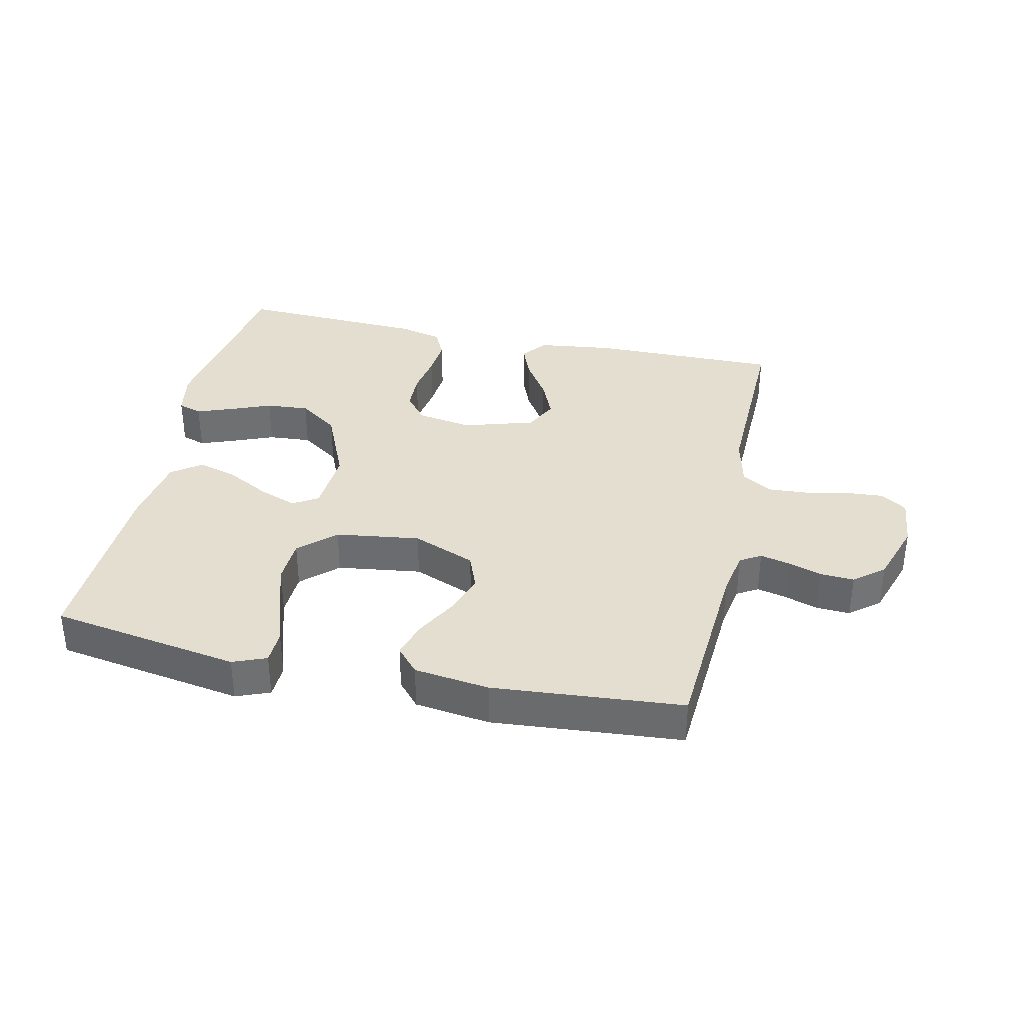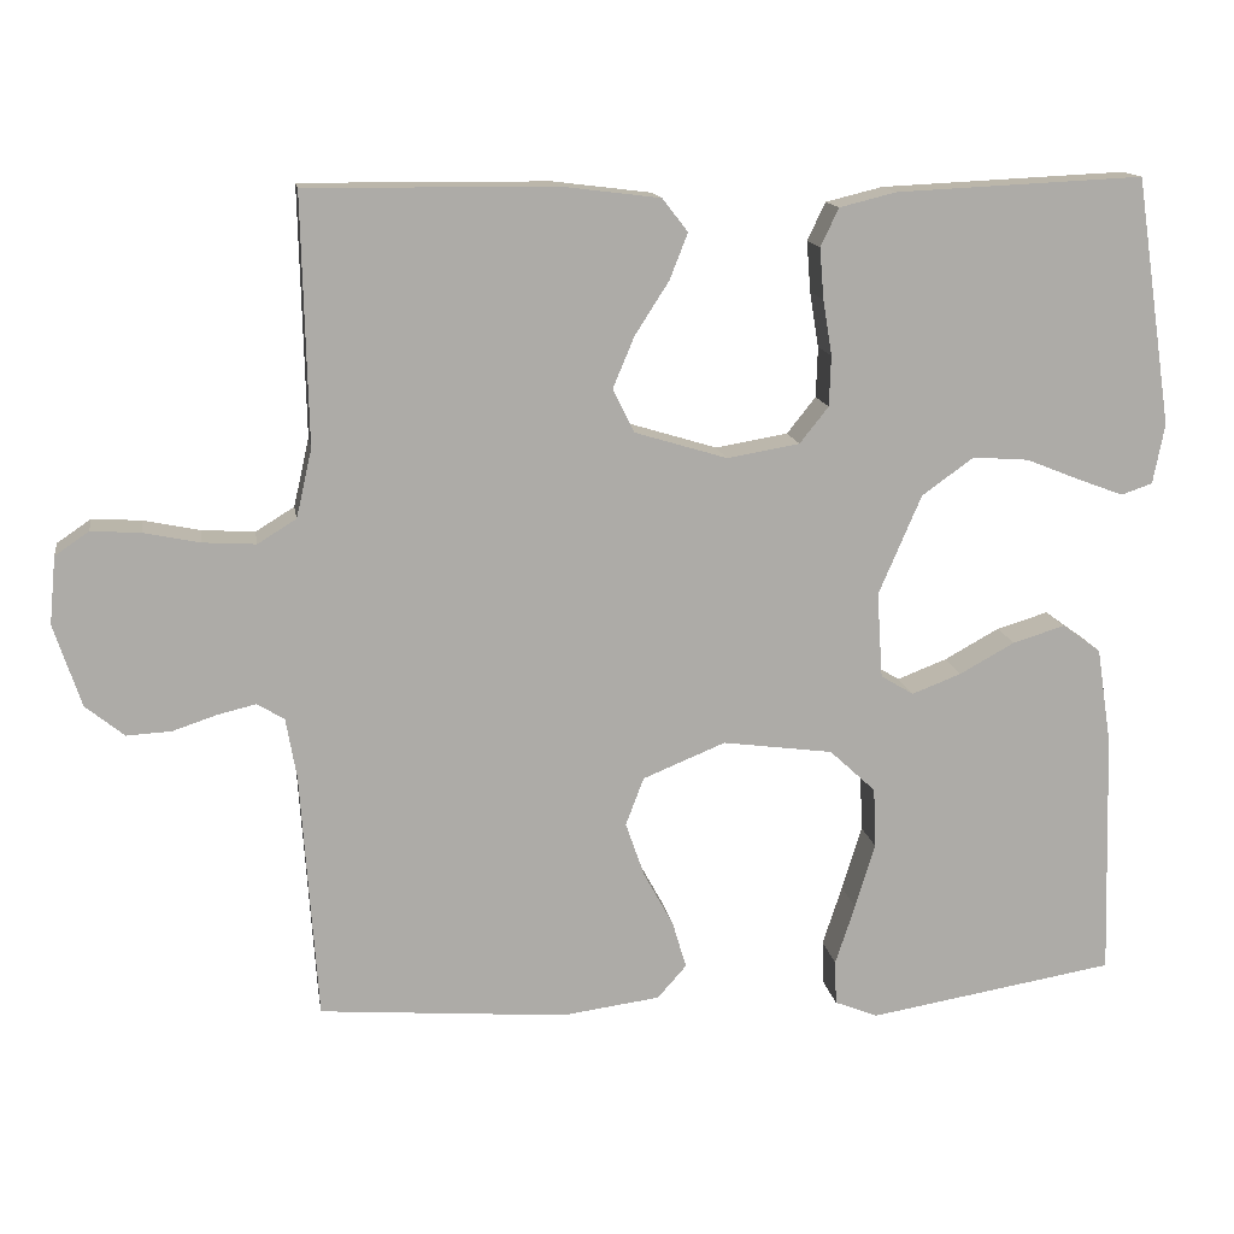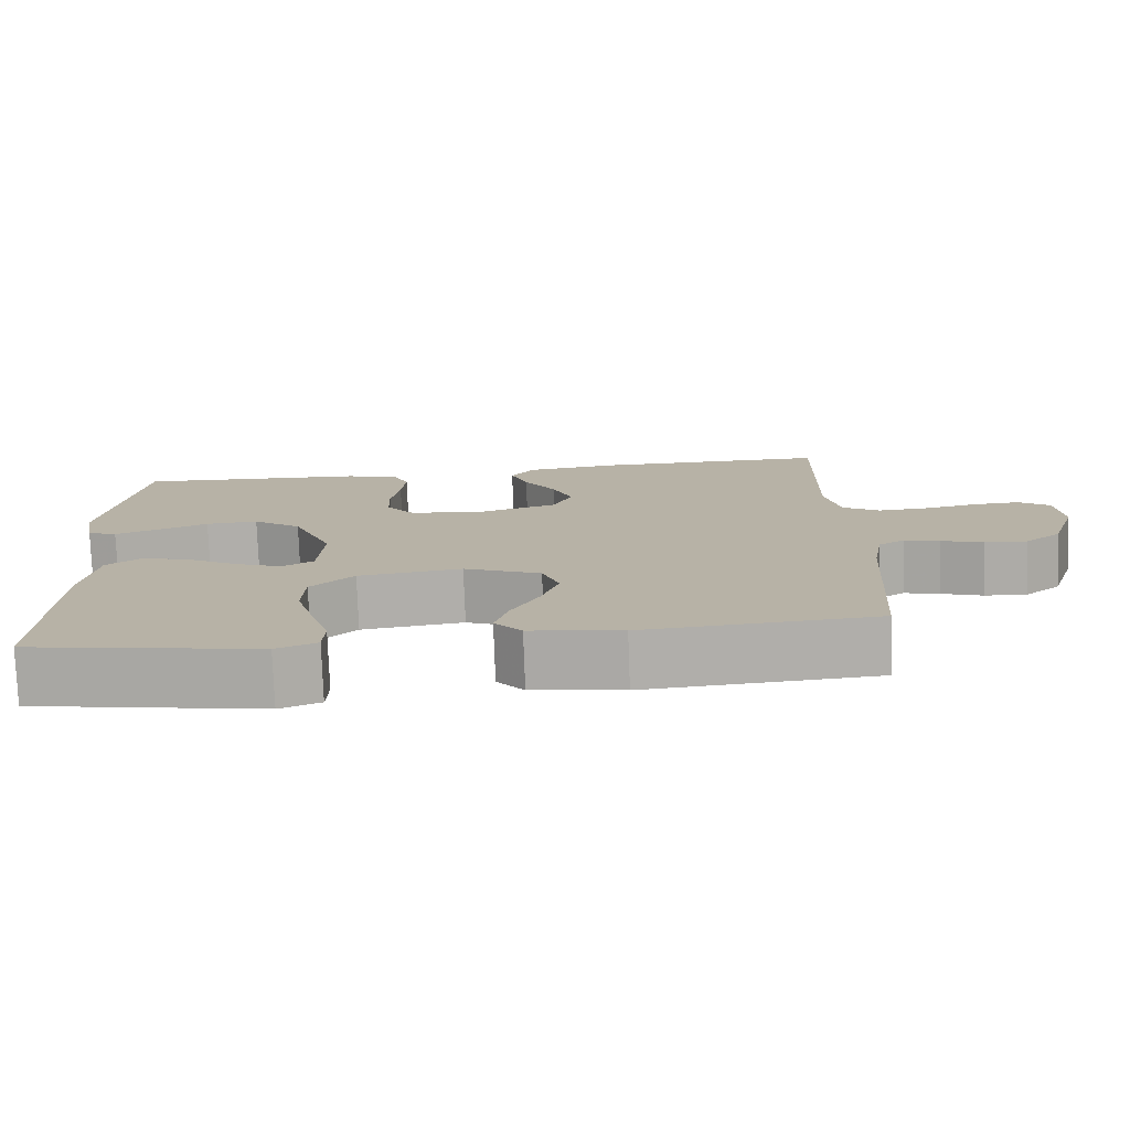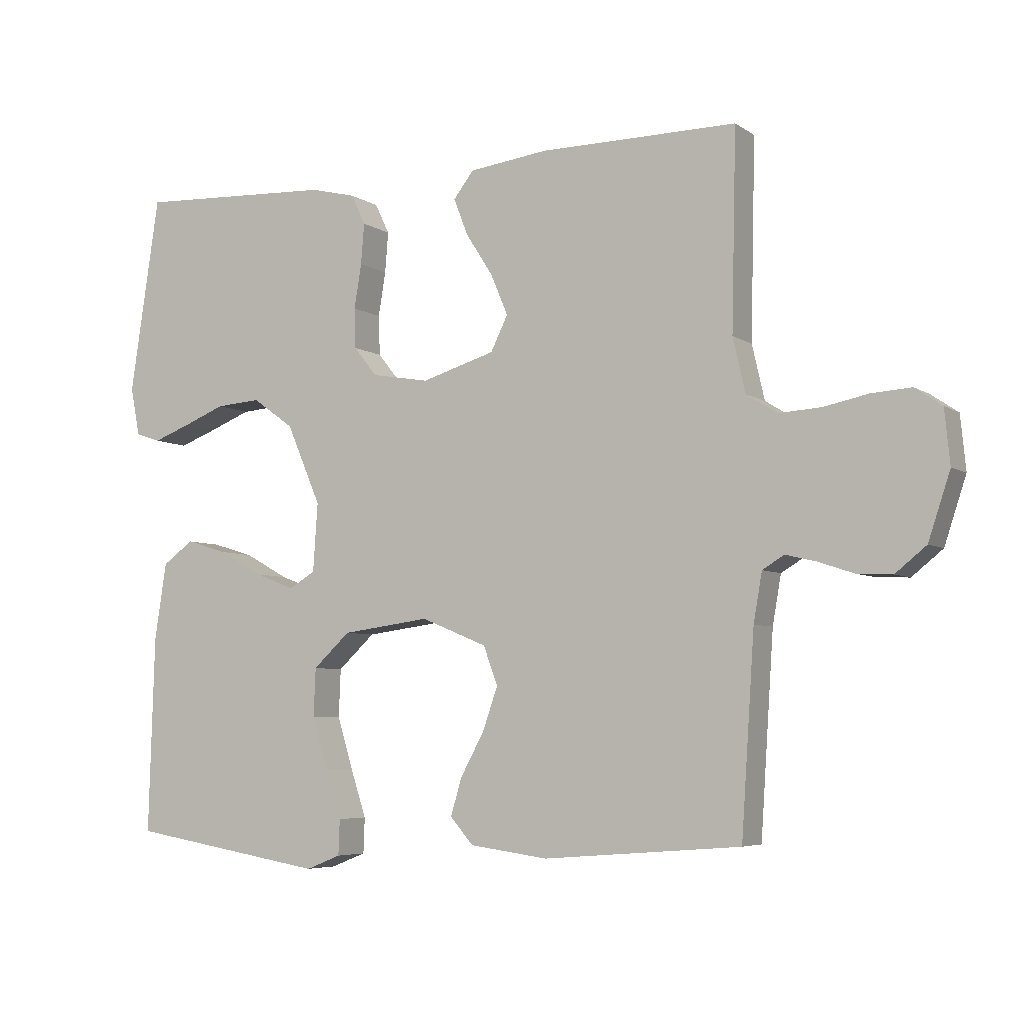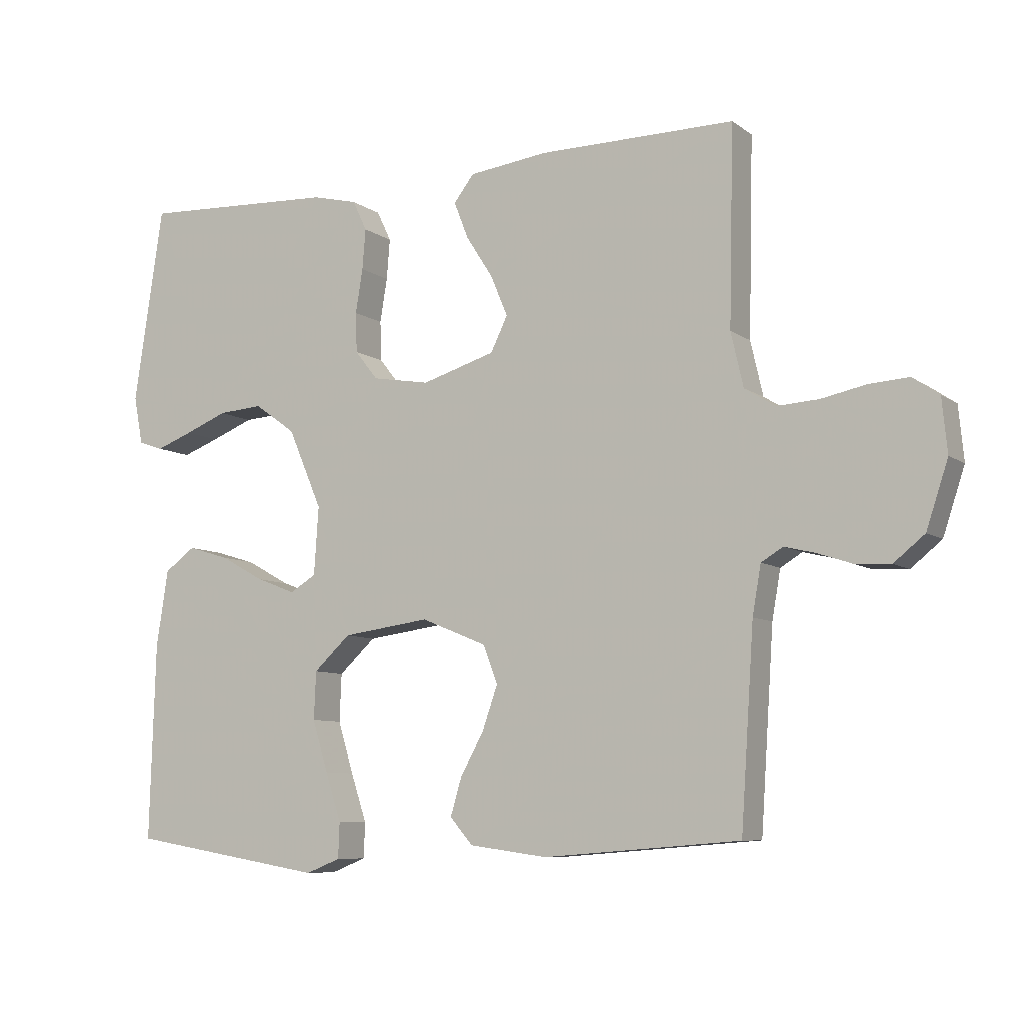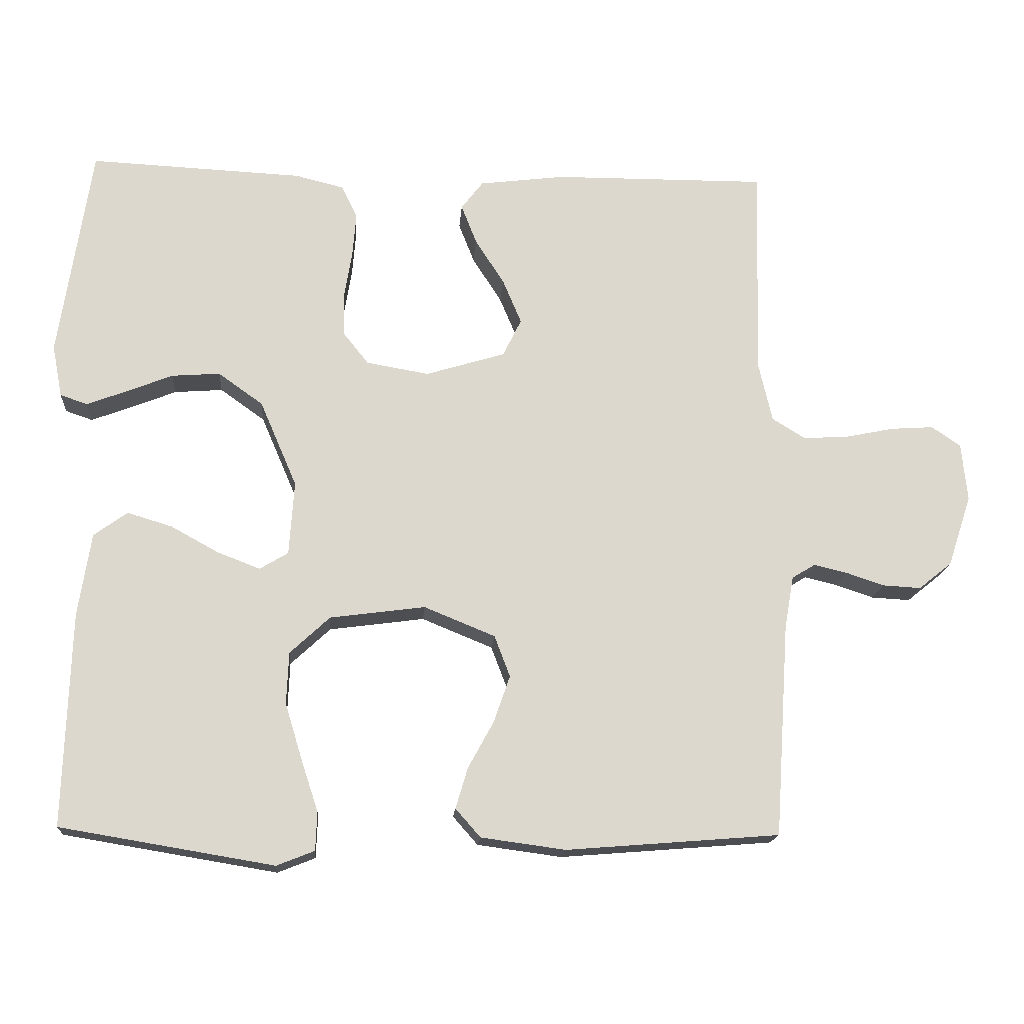
<metadata>
{"format":"obj","ext":"obj","renderer":"f3d","projection":"perspective","resolution":1024,"background":"white","views":[{"elev":35.7,"azim":-167.7,"up":"+Y"},{"elev":14.0,"azim":-8.9,"up":"+Z"},{"elev":-77.2,"azim":-177.9,"up":"+Z"},{"elev":-5.5,"azim":-151.7,"up":"+Z"},{"elev":-7.9,"azim":-151.1,"up":"+Z"},{"elev":-16.8,"azim":175.8,"up":"+Z"}]}
</metadata>
<code>
v -0.5 0.07 0.5
v -0.2 0.07 0.498
v -0.08 0.07 0.483
v -0.049 0.07 0.443
v -0.071 0.07 0.387
v -0.112 0.07 0.323
v -0.138 0.07 0.261
v -0.112 0.07 0.208
v 0 0.07 0.174
v 0.088 0.07 0.189
v 0.123 0.07 0.233
v 0.125 0.07 0.294
v 0.114 0.07 0.361
v 0.109 0.07 0.423
v 0.131 0.07 0.469
v 0.2 0.07 0.486
v 0.5 0.07 0.5
v 0.545 0.07 0.2
v 0.531 0.07 0.127
v 0.493 0.07 0.114
v 0.437 0.07 0.135
v 0.372 0.07 0.161
v 0.304 0.07 0.166
v 0.241 0.07 0.121
v 0.189 0.07 0
v 0.196 0.07 -0.104
v 0.236 0.07 -0.128
v 0.296 0.07 -0.105
v 0.363 0.07 -0.068
v 0.426 0.07 -0.049
v 0.473 0.07 -0.083
v 0.491 0.07 -0.2
v 0.5 0.07 -0.5
v 0.2 0.07 -0.55
v 0.147 0.07 -0.529
v 0.145 0.07 -0.475
v 0.169 0.07 -0.402
v 0.193 0.07 -0.323
v 0.19 0.07 -0.25
v 0.134 0.07 -0.198
v 0 0.07 -0.18
v -0.1 0.07 -0.221
v -0.122 0.07 -0.279
v -0.099 0.07 -0.345
v -0.063 0.07 -0.411
v -0.046 0.07 -0.468
v -0.081 0.07 -0.508
v -0.2 0.07 -0.524
v -0.5 0.07 -0.5
v -0.52 0.07 -0.2
v -0.533 0.07 -0.126
v -0.566 0.07 -0.106
v -0.612 0.07 -0.117
v -0.666 0.07 -0.135
v -0.72 0.07 -0.138
v -0.767 0.07 -0.1
v -0.8 0.07 0
v -0.792 0.07 0.082
v -0.751 0.07 0.11
v -0.691 0.07 0.106
v -0.623 0.07 0.092
v -0.559 0.07 0.088
v -0.512 0.07 0.117
v -0.493 0.07 0.2
v -0.5 0 0.5
v -0.2 0 0.498
v -0.08 0 0.483
v -0.049 0 0.443
v -0.071 0 0.387
v -0.112 0 0.323
v -0.138 0 0.261
v -0.112 0 0.208
v 0 0 0.174
v 0.088 0 0.189
v 0.123 0 0.233
v 0.125 0 0.294
v 0.114 0 0.361
v 0.109 0 0.423
v 0.131 0 0.469
v 0.2 0 0.486
v 0.5 0 0.5
v 0.545 0 0.2
v 0.531 0 0.127
v 0.493 0 0.114
v 0.437 0 0.135
v 0.372 0 0.161
v 0.304 0 0.166
v 0.241 0 0.121
v 0.189 0 0
v 0.196 0 -0.104
v 0.236 0 -0.128
v 0.296 0 -0.105
v 0.363 0 -0.068
v 0.426 0 -0.049
v 0.473 0 -0.083
v 0.491 0 -0.2
v 0.5 0 -0.5
v 0.2 0 -0.55
v 0.147 0 -0.529
v 0.145 0 -0.475
v 0.169 0 -0.402
v 0.193 0 -0.323
v 0.19 0 -0.25
v 0.134 0 -0.198
v 0 0 -0.18
v -0.1 0 -0.221
v -0.122 0 -0.279
v -0.099 0 -0.345
v -0.063 0 -0.411
v -0.046 0 -0.468
v -0.081 0 -0.508
v -0.2 0 -0.524
v -0.5 0 -0.5
v -0.52 0 -0.2
v -0.533 0 -0.126
v -0.566 0 -0.106
v -0.612 0 -0.117
v -0.666 0 -0.135
v -0.72 0 -0.138
v -0.767 0 -0.1
v -0.8 0 0
v -0.792 0 0.082
v -0.751 0 0.11
v -0.691 0 0.106
v -0.623 0 0.092
v -0.559 0 0.088
v -0.512 0 0.117
v -0.493 0 0.2
f 59 60 61
f 58 59 61
f 57 58 61
f 56 57 61
f 55 56 61
f 54 55 61
f 53 54 61
f 52 53 61 62
f 51 52 62 63
f 48 49 50
f 47 48 50
f 46 47 50
f 45 46 50
f 44 45 50
f 51 63 64
f 50 51 64
f 44 50 64
f 43 44 64
f 35 36 37
f 34 35 37
f 33 34 37
f 32 33 37
f 31 32 37
f 30 31 37
f 29 30 37
f 28 29 37
f 28 37 38
f 27 28 38 39
f 20 21 22
f 19 20 22
f 18 19 22
f 17 18 22
f 16 17 22
f 15 16 22
f 14 15 22
f 13 14 22
f 12 13 22
f 11 12 22 23
f 10 11 23 24
f 4 5 6
f 3 4 6
f 2 3 6
f 1 2 6
f 64 1 6
f 64 6 7
f 64 7 8
f 43 64 8
f 42 43 8
f 41 42 8 9
f 40 41 9 10
f 26 27 39 40
f 25 26 40 10
f 10 24 25
f 125 124 123
f 125 123 122
f 125 122 121
f 125 121 120
f 125 120 119
f 125 119 118
f 125 118 117
f 126 125 117 116
f 127 126 116 115
f 114 113 112
f 114 112 111
f 114 111 110
f 114 110 109
f 114 109 108
f 128 127 115
f 128 115 114
f 128 114 108
f 128 108 107
f 101 100 99
f 101 99 98
f 101 98 97
f 101 97 96
f 101 96 95
f 101 95 94
f 101 94 93
f 101 93 92
f 102 101 92
f 103 102 92 91
f 86 85 84
f 86 84 83
f 86 83 82
f 86 82 81
f 86 81 80
f 86 80 79
f 86 79 78
f 86 78 77
f 86 77 76
f 87 86 76 75
f 88 87 75 74
f 70 69 68
f 70 68 67
f 70 67 66
f 70 66 65
f 70 65 128
f 71 70 128
f 72 71 128
f 72 128 107
f 72 107 106
f 73 72 106 105
f 74 73 105 104
f 104 103 91 90
f 74 104 90 89
f 89 88 74
f 1 65 66 2
f 2 66 67 3
f 3 67 68 4
f 4 68 69 5
f 5 69 70 6
f 6 70 71 7
f 7 71 72 8
f 8 72 73 9
f 9 73 74 10
f 10 74 75 11
f 11 75 76 12
f 12 76 77 13
f 13 77 78 14
f 14 78 79 15
f 15 79 80 16
f 16 80 81 17
f 17 81 82 18
f 18 82 83 19
f 19 83 84 20
f 20 84 85 21
f 21 85 86 22
f 22 86 87 23
f 23 87 88 24
f 24 88 89 25
f 25 89 90 26
f 26 90 91 27
f 27 91 92 28
f 28 92 93 29
f 29 93 94 30
f 30 94 95 31
f 31 95 96 32
f 32 96 97 33
f 33 97 98 34
f 34 98 99 35
f 35 99 100 36
f 36 100 101 37
f 37 101 102 38
f 38 102 103 39
f 39 103 104 40
f 40 104 105 41
f 41 105 106 42
f 42 106 107 43
f 43 107 108 44
f 44 108 109 45
f 45 109 110 46
f 46 110 111 47
f 47 111 112 48
f 48 112 113 49
f 49 113 114 50
f 50 114 115 51
f 51 115 116 52
f 52 116 117 53
f 53 117 118 54
f 54 118 119 55
f 55 119 120 56
f 56 120 121 57
f 57 121 122 58
f 58 122 123 59
f 59 123 124 60
f 60 124 125 61
f 61 125 126 62
f 62 126 127 63
f 63 127 128 64
f 64 128 65 1

</code>
